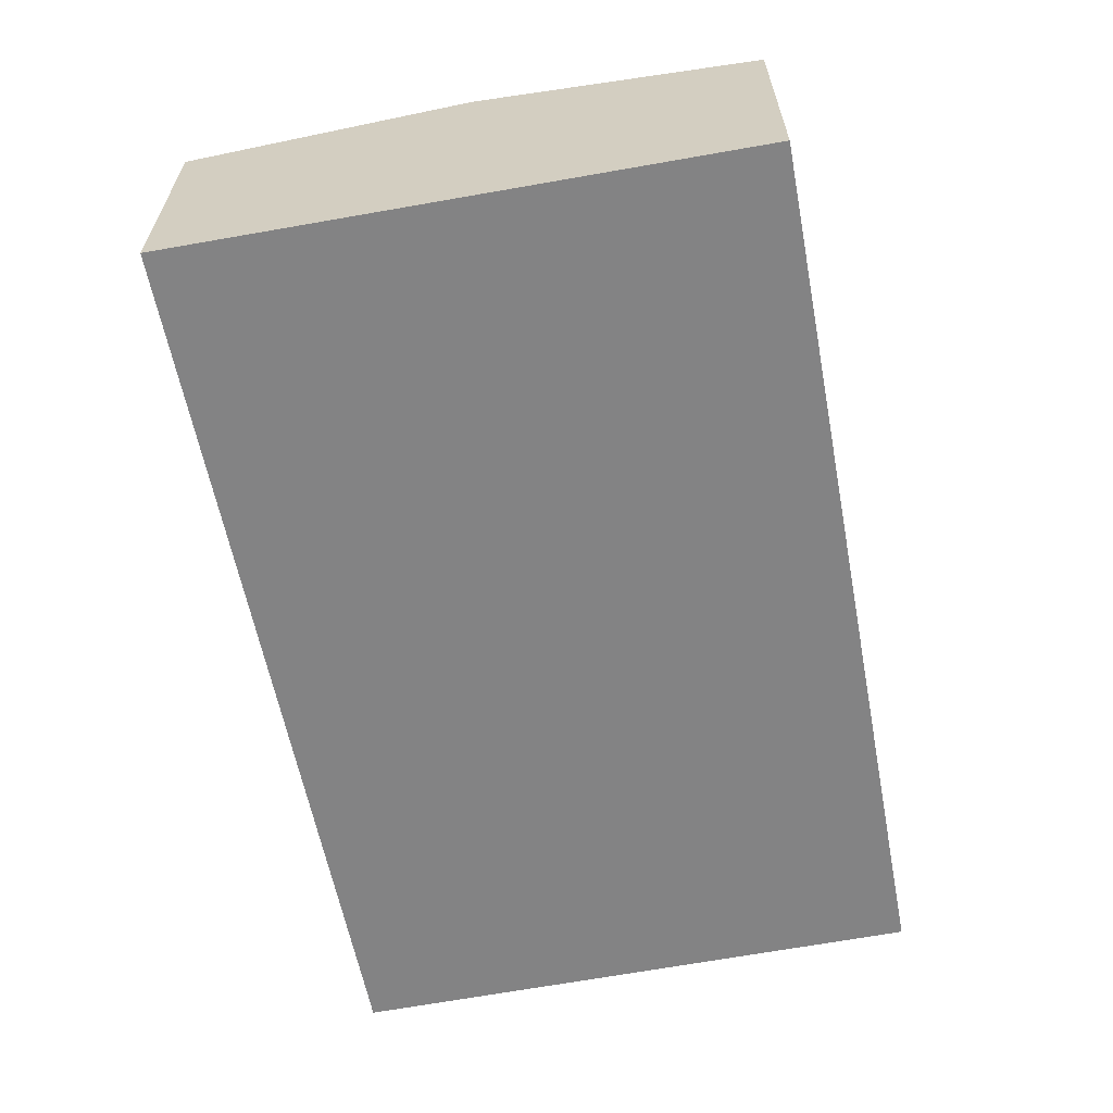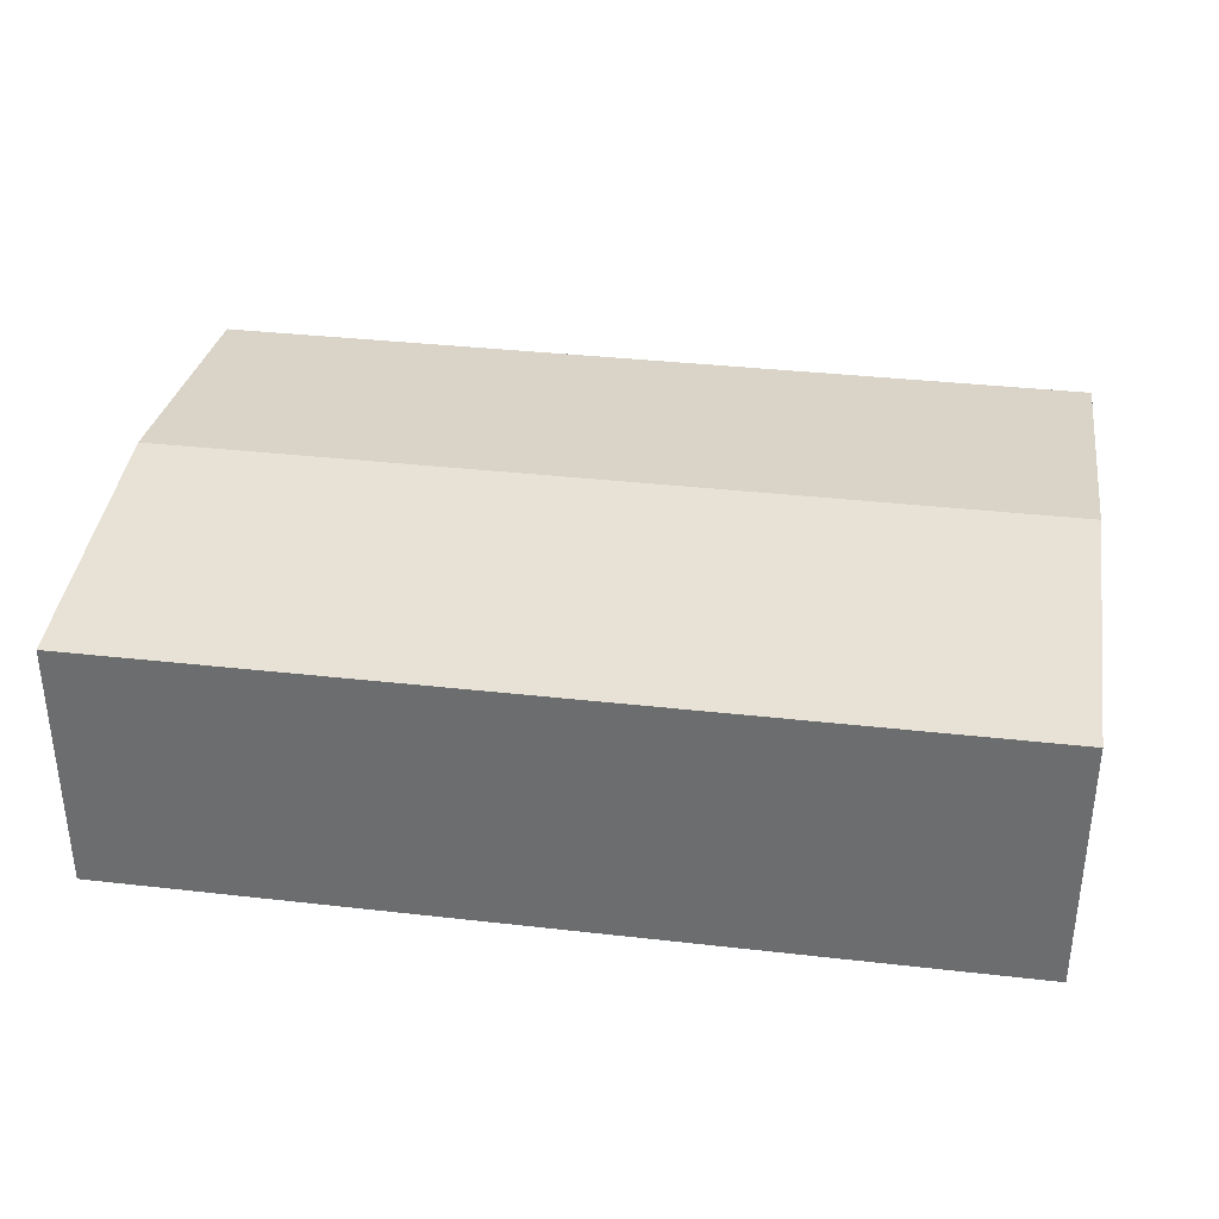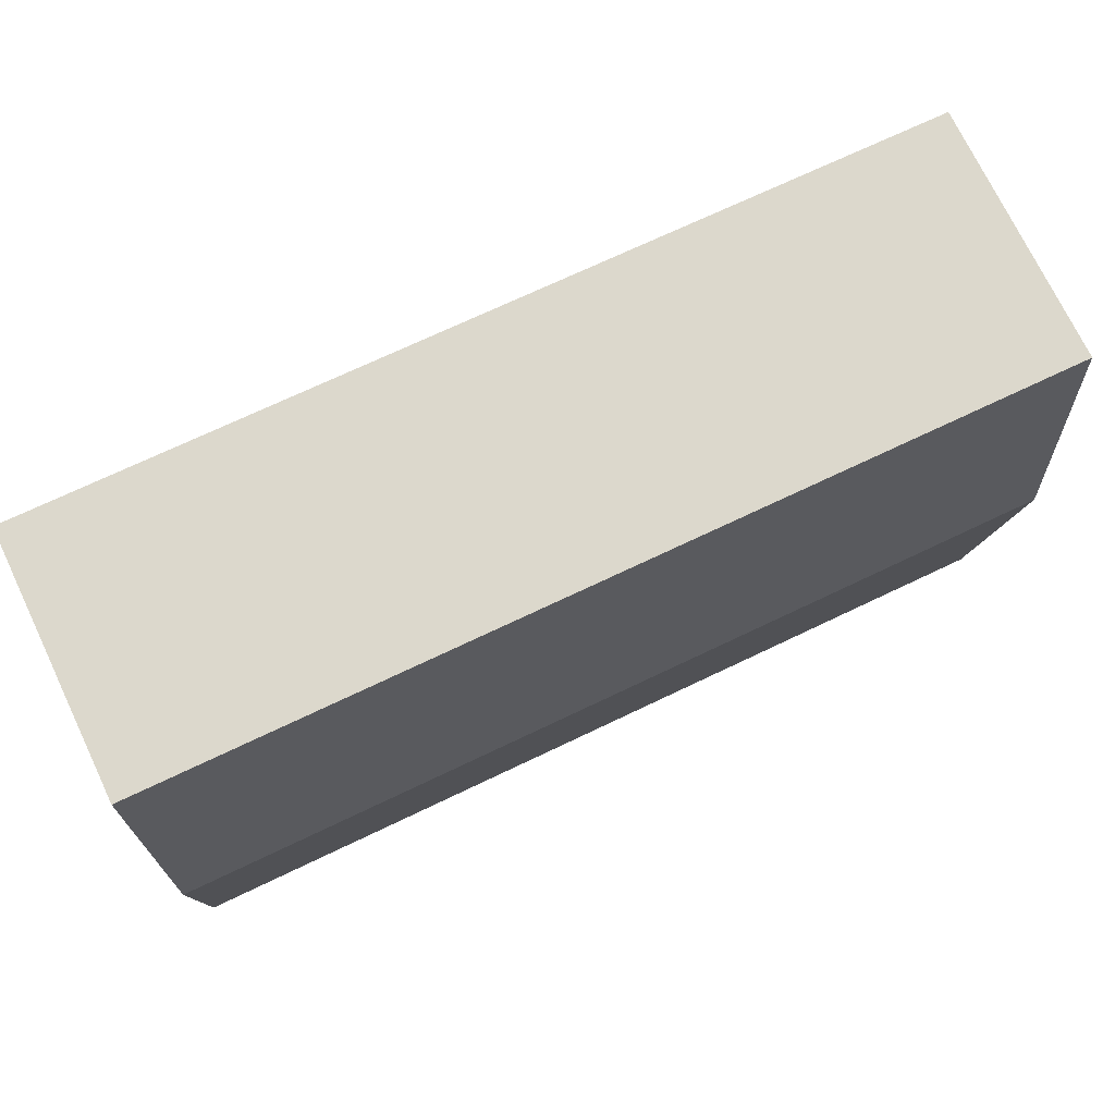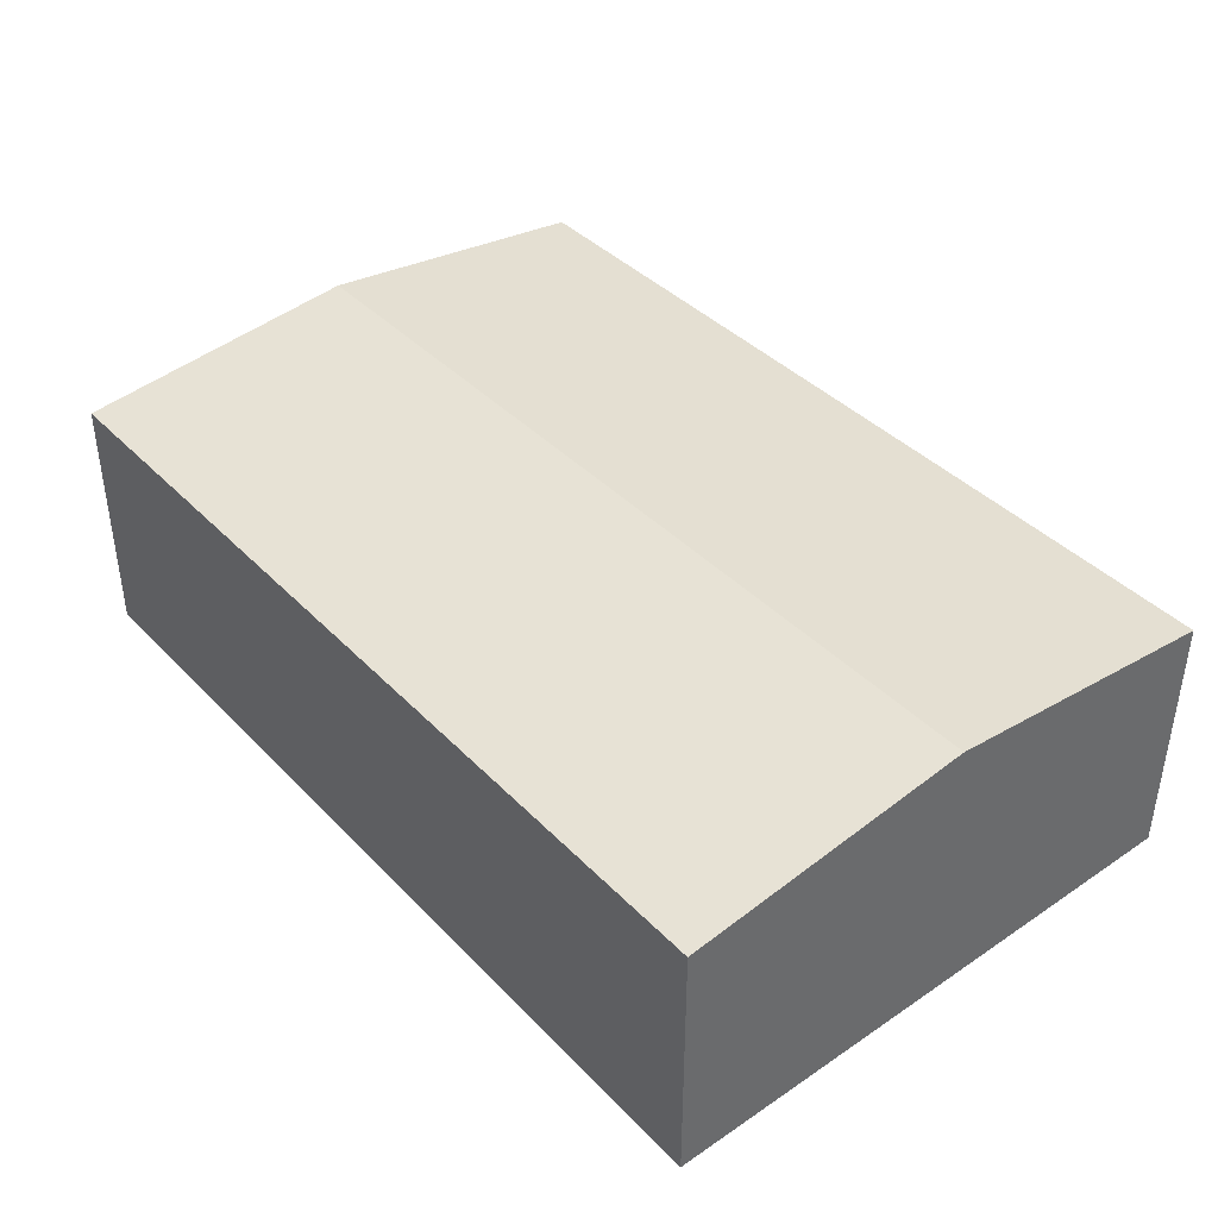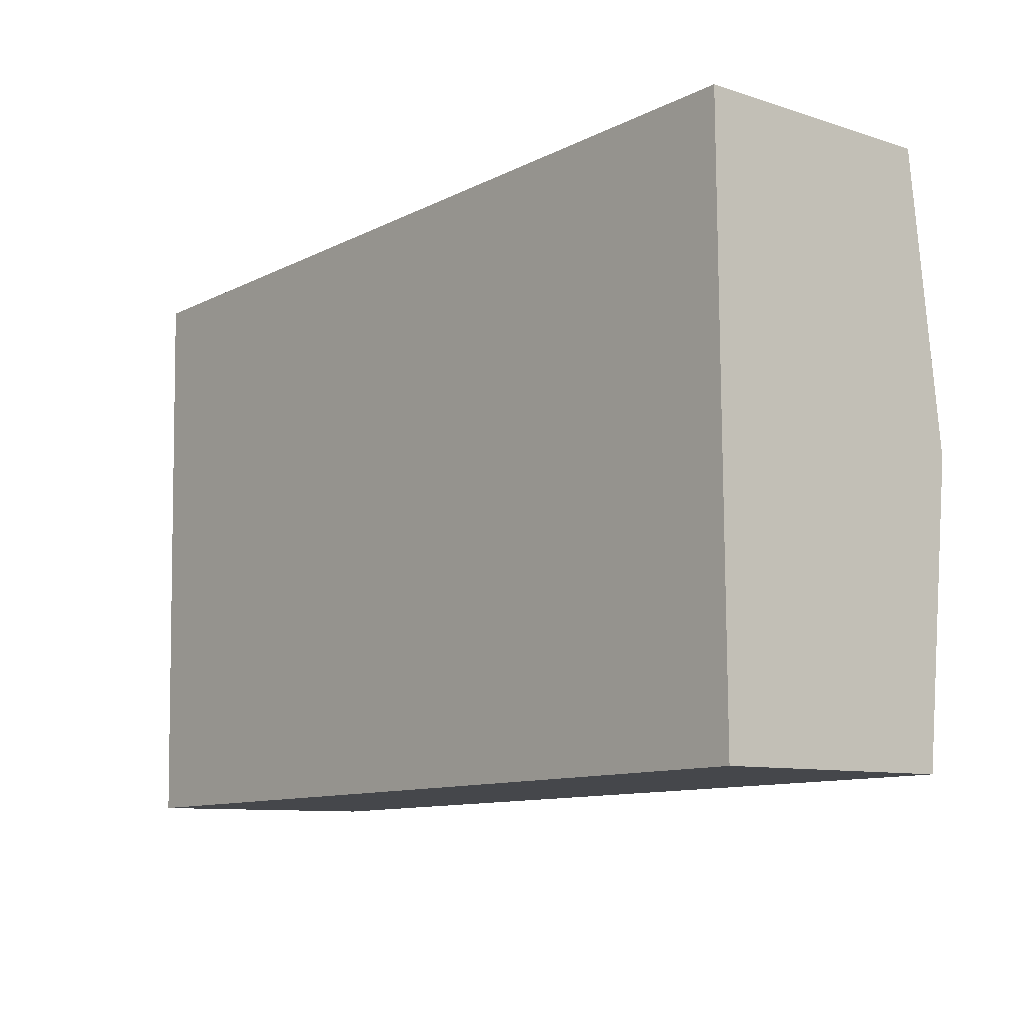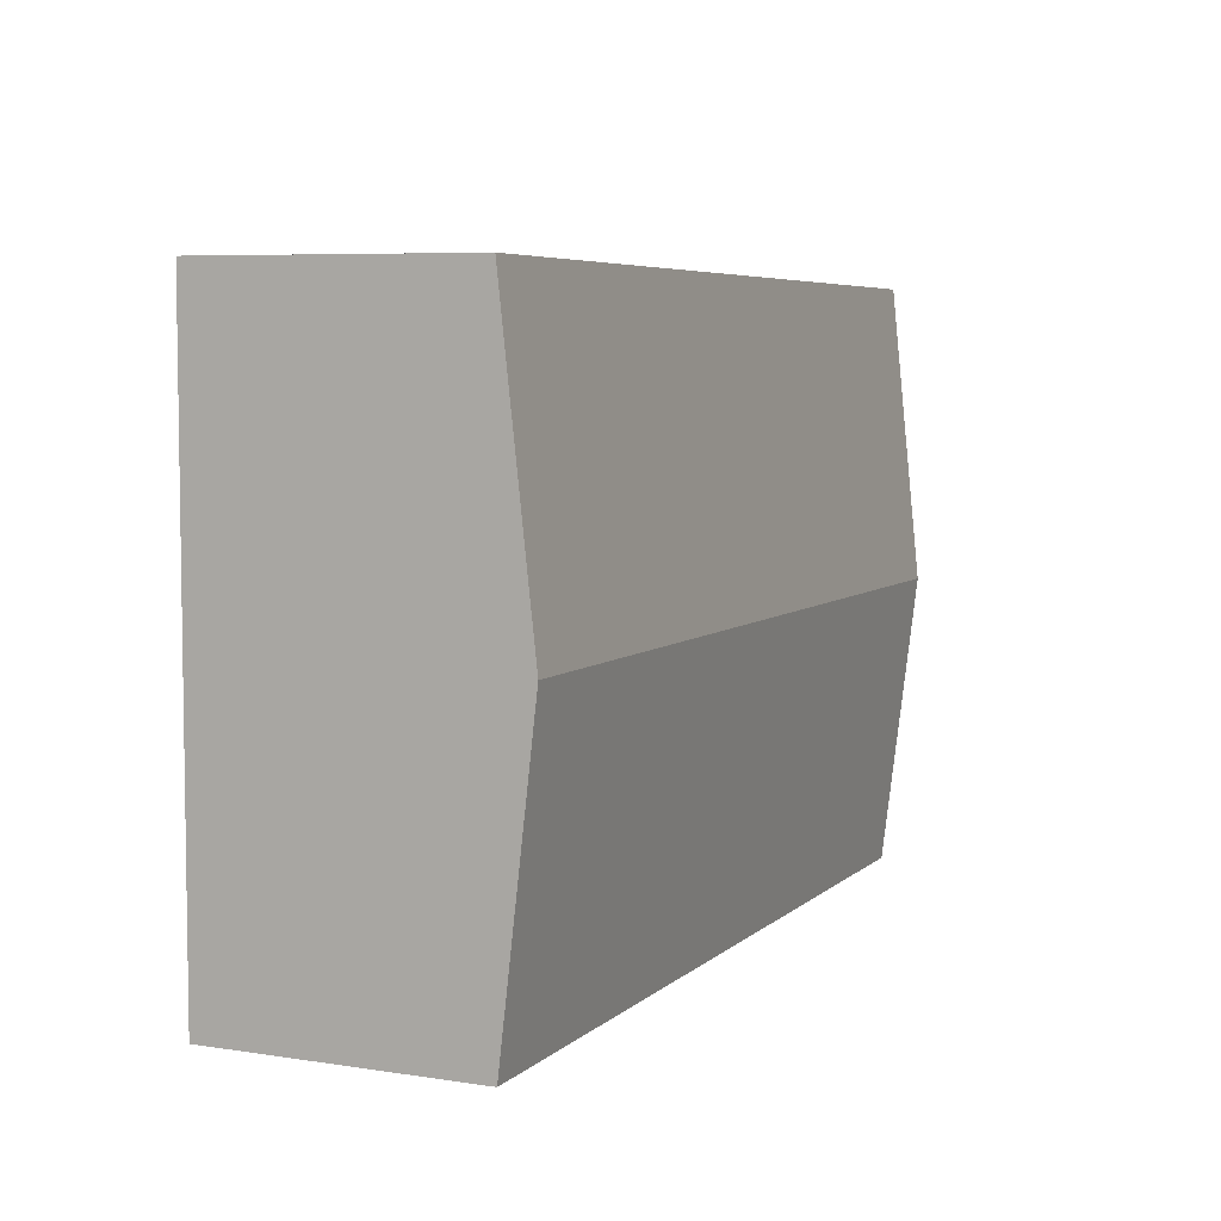
<metadata>
{"format":"obj","ext":"obj","renderer":"f3d","projection":"perspective","resolution":1024,"background":"white","views":[{"elev":-61.1,"azim":99.8,"up":"+Y"},{"elev":34.8,"azim":-172.4,"up":"+Y"},{"elev":73.4,"azim":154.4,"up":"+Z"},{"elev":40.1,"azim":49.9,"up":"+Y"},{"elev":-9.6,"azim":50.3,"up":"+Z"},{"elev":6.9,"azim":113.9,"up":"+Z"}]}
</metadata>
<code>
v  0.1274 3.234e-16 -5.282
v  9.415 -1.146e-17 0.1872
v  0 0 0
v  0.1322 3.355e-16 -5.479
v  0.2657 6.703e-16 -10.95
v  16.97 6.515e-16 -10.64
v  13.89 -1.692e-17 0.2764
v  16.93 3.151e-16 -5.146
v  16.89 -2.054e-17 0.3355
v  0.000103 4.835 -0.0001532
v  0.1275 5.42 -5.282
v  0.1323 5.442 -5.479
v  0.2658 4.837 -10.95
v  16.97 4.834 -10.64
v  16.93 5.442 -5.146
v  16.89 4.835 0.3353
v  13.89 4.835 0.2762
v  9.415 4.835 0.187
g defaultobject
f 1 2 3
f 2 1 4
f 2 4 5
f 2 5 6
f 2 6 7
f 7 6 8
f 7 8 9
f 10 1 3
f 1 10 11
f 11 4 1
f 4 11 12
f 12 5 4
f 5 12 13
f 13 6 5
f 6 13 14
f 6 15 8
f 15 6 14
f 8 16 9
f 16 8 15
f 9 17 7
f 17 9 16
f 7 18 2
f 18 7 17
f 2 10 3
f 10 2 18
f 14 12 15
f 12 14 13
f 18 11 10
f 11 18 12
f 12 18 15
f 15 18 17
f 15 17 16

</code>
